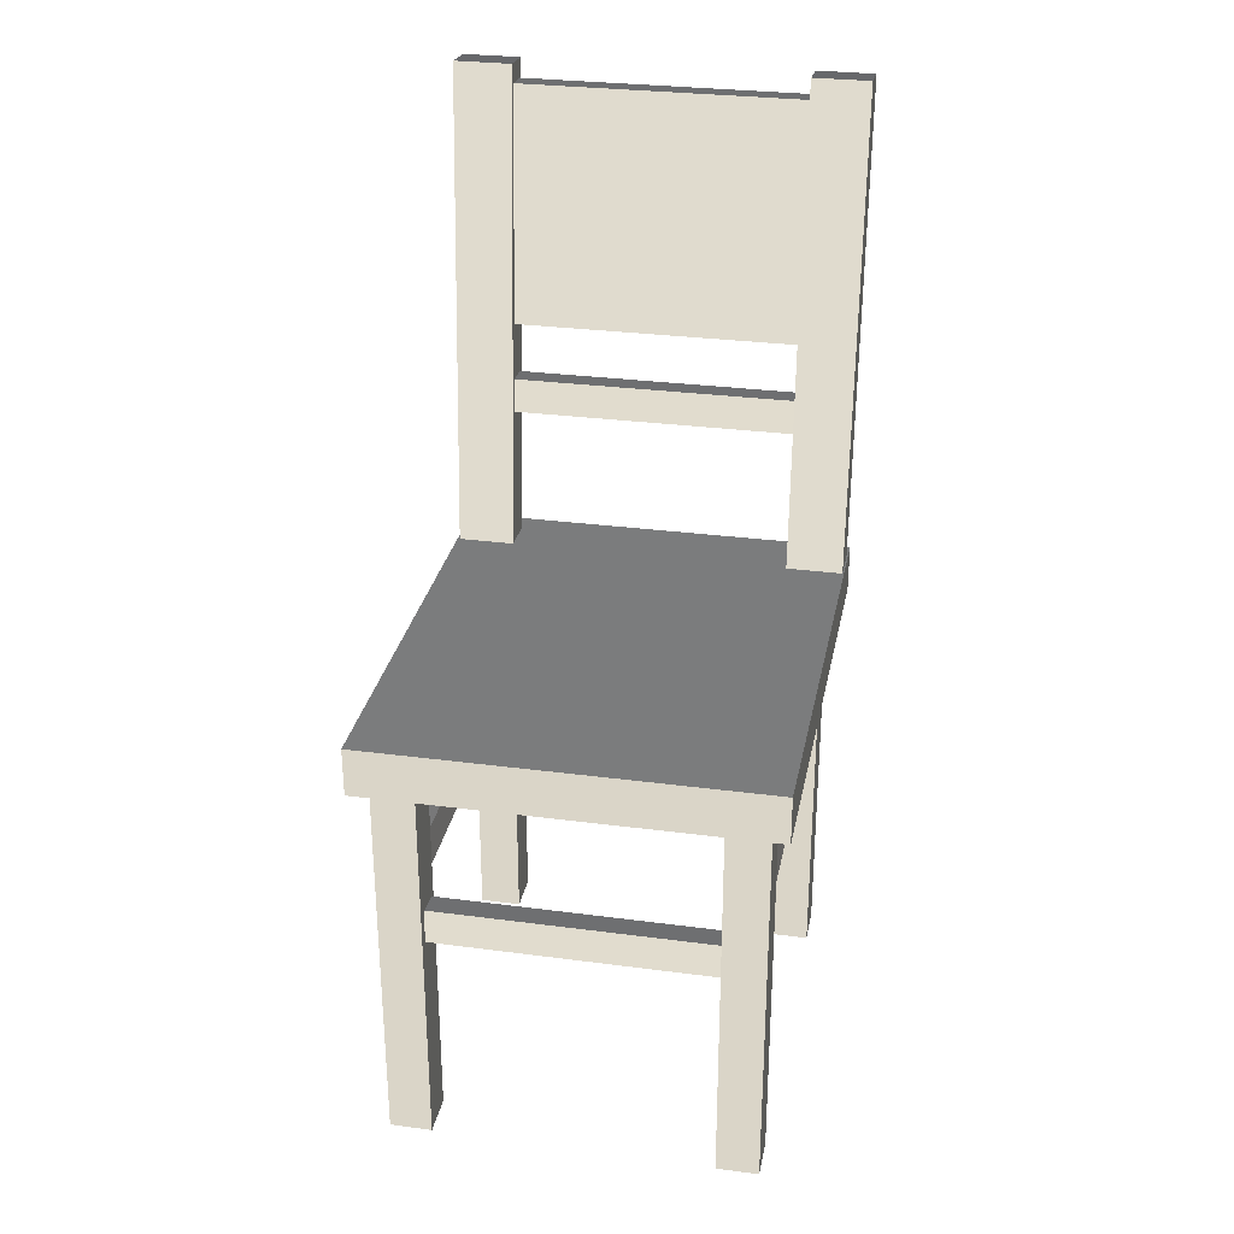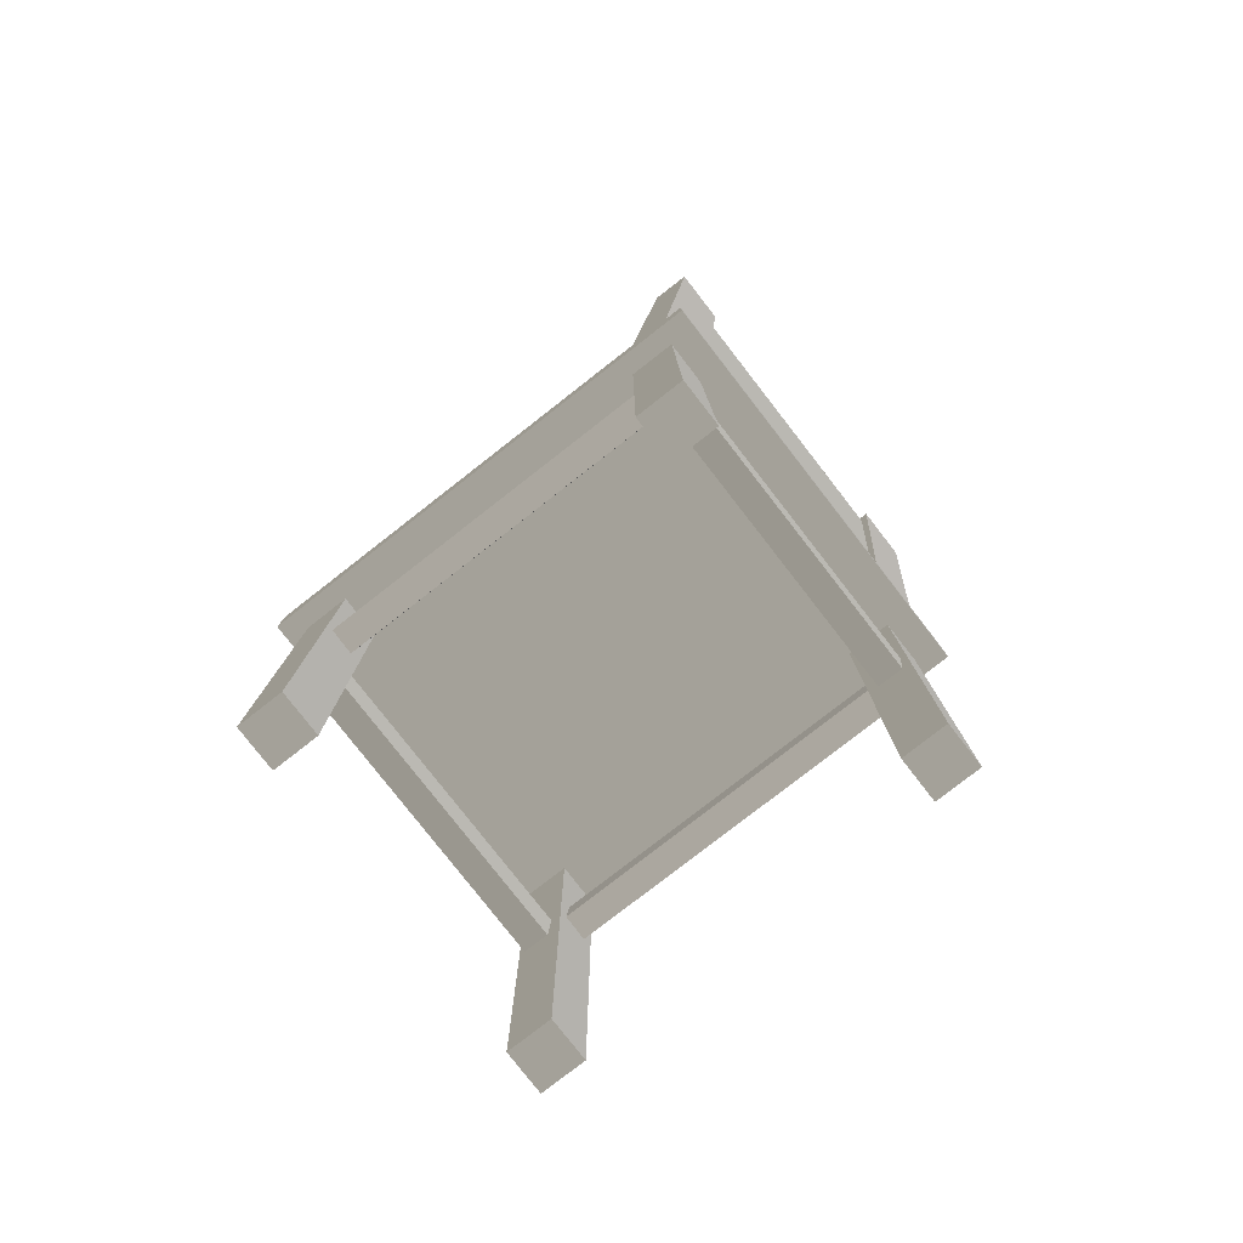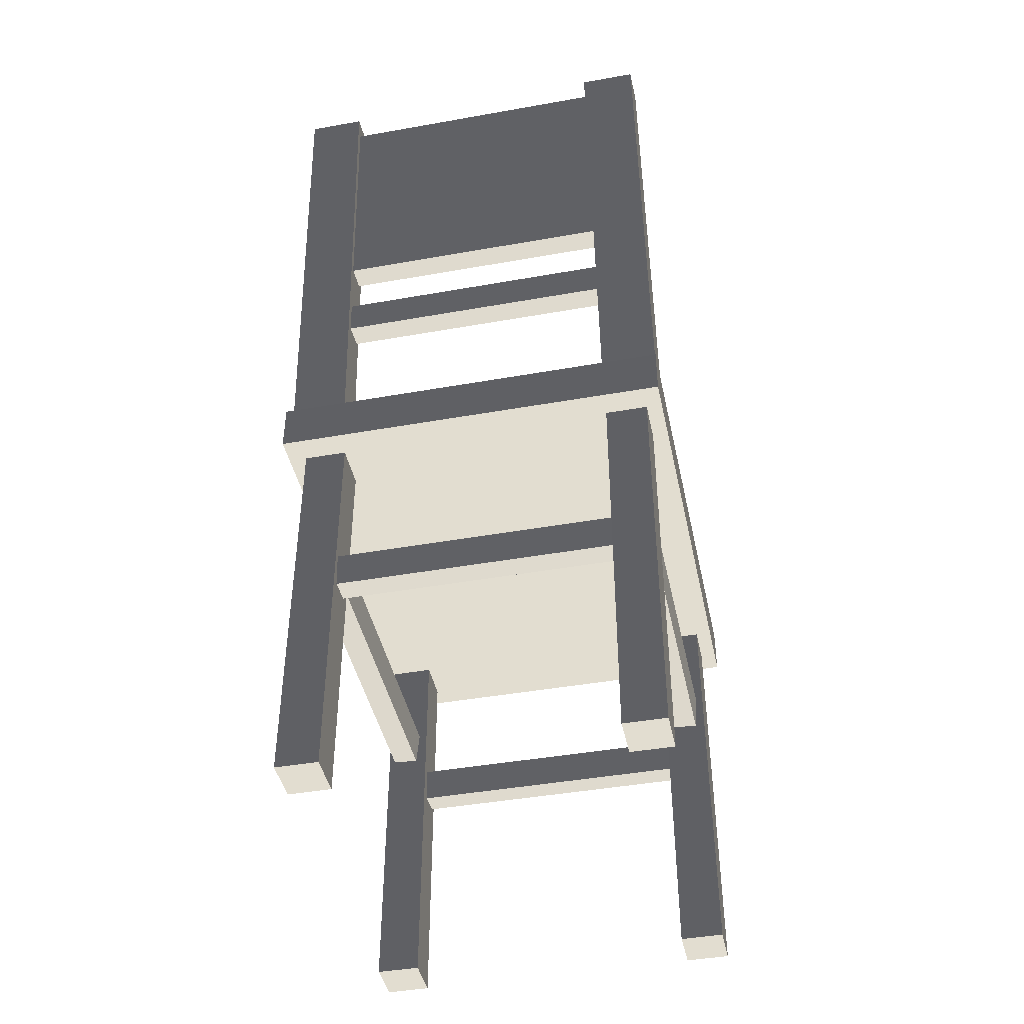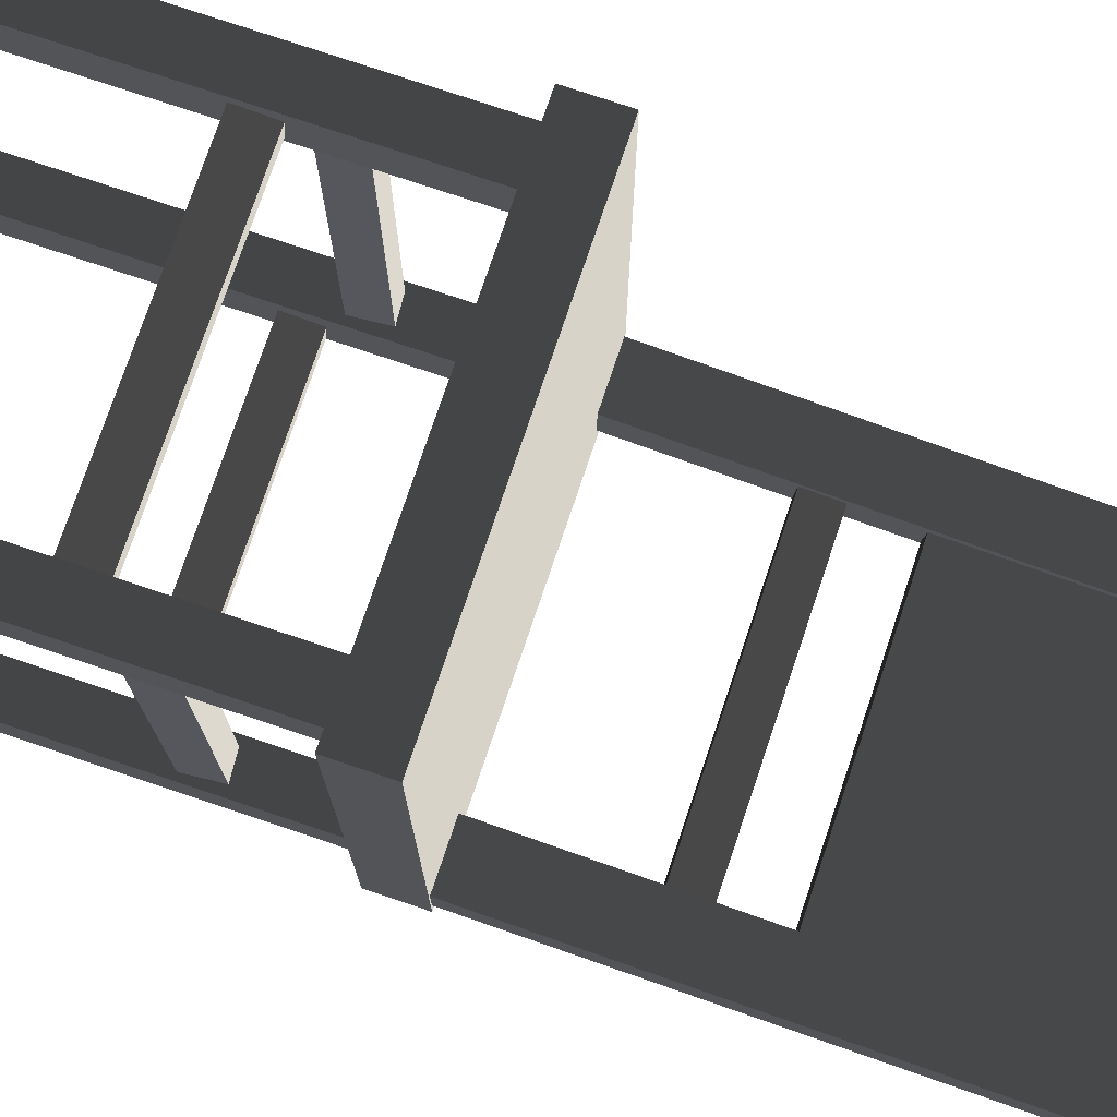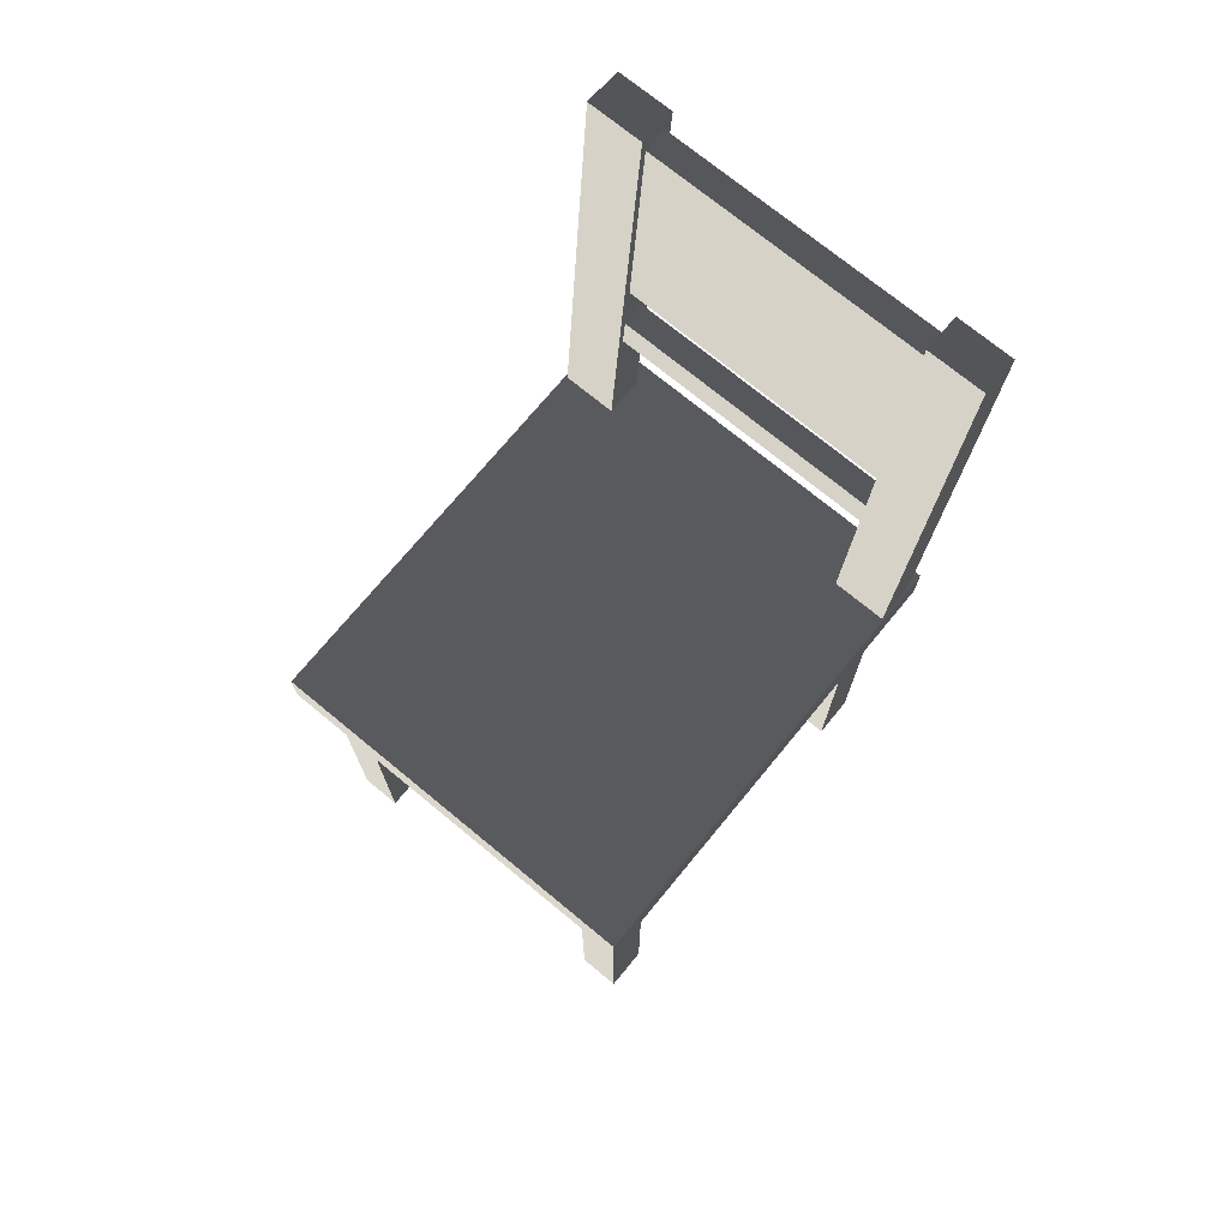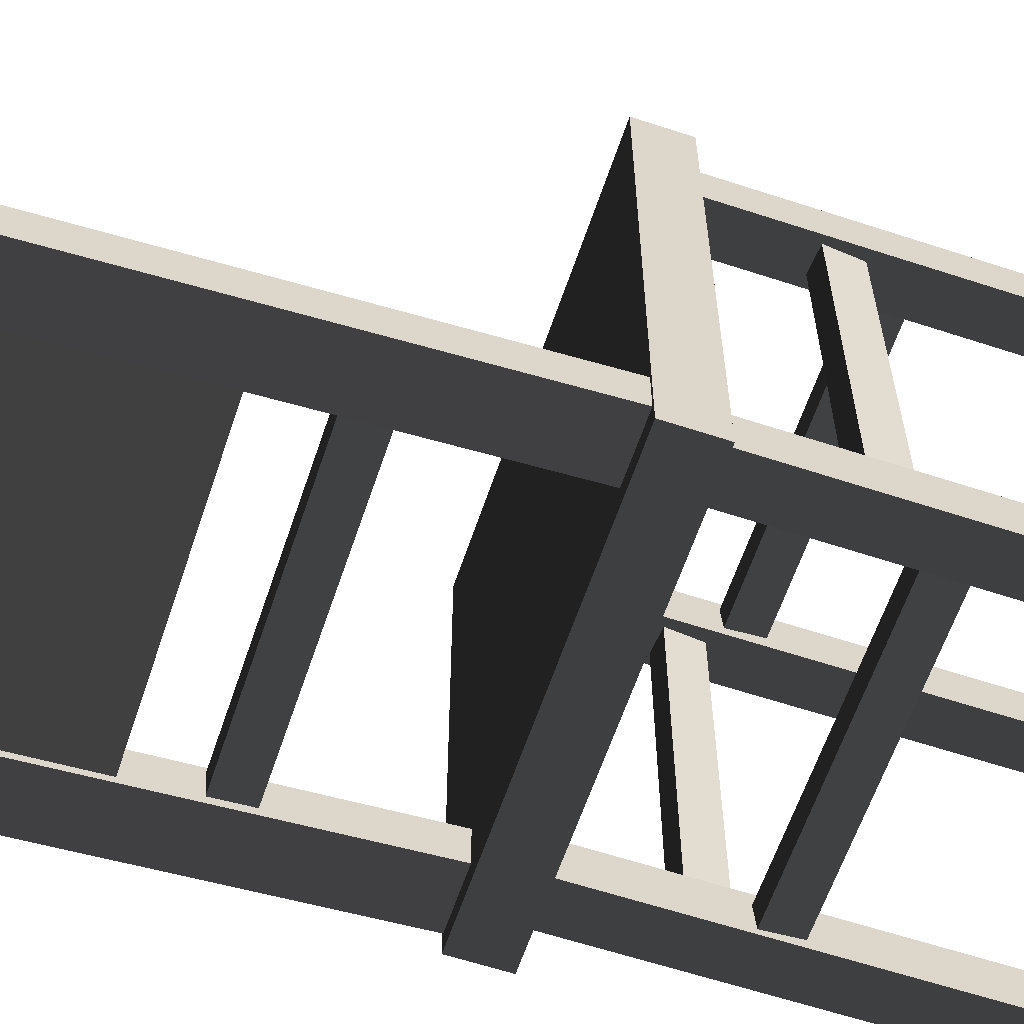
<metadata>
{"format":"obj","ext":"obj","renderer":"f3d","projection":"perspective","resolution":1024,"background":"white","views":[{"elev":29.4,"azim":11.0,"up":"+Y"},{"elev":-79.5,"azim":127.9,"up":"+Y"},{"elev":-43.3,"azim":-168.1,"up":"+Y"},{"elev":76.0,"azim":108.6,"up":"+Z"},{"elev":72.9,"azim":39.5,"up":"+Y"},{"elev":-61.5,"azim":-108.5,"up":"+Z"}]}
</metadata>
<code>
v 0.2167 0.3864 0.2561
v 0.2124 0.4356 0.2561
v 0.2124 0.4356 -0.2241
v 0.2167 0.3864 -0.2241
v 0.2124 0.4356 0.2561
v 0.2489 0.4384 0.2561
v 0.2489 0.4384 -0.2241
v 0.2124 0.4356 -0.2241
v 0.2489 0.4384 0.2561
v 0.2532 0.3892 0.2561
v 0.2532 0.3892 -0.2241
v 0.2489 0.4384 -0.2241
v 0.2532 0.3892 0.2561
v 0.2167 0.3864 0.2561
v 0.2167 0.3864 -0.2241
v 0.2532 0.3892 -0.2241
v -0.2515 0.3864 0.2561
v -0.2558 0.4356 0.2561
v -0.2558 0.4356 -0.2241
v -0.2515 0.3864 -0.2241
v -0.2558 0.4356 0.2561
v -0.2193 0.4384 0.2561
v -0.2193 0.4384 -0.2241
v -0.2558 0.4356 -0.2241
v -0.2193 0.4384 0.2561
v -0.2149 0.3892 0.2561
v -0.2149 0.3892 -0.2241
v -0.2193 0.4384 -0.2241
v -0.2149 0.3892 0.2561
v -0.2515 0.3864 0.2561
v -0.2515 0.3864 -0.2241
v -0.2149 0.3892 -0.2241
v -0.2031 0.3215 -0.2733
v -0.2031 0.3707 -0.2776
v 0.2037 0.3707 -0.2776
v 0.2037 0.3215 -0.2733
v -0.2031 0.3707 -0.2776
v -0.2031 0.3735 -0.2411
v 0.2037 0.3735 -0.2411
v 0.2037 0.3707 -0.2776
v -0.2031 0.3735 -0.2411
v -0.2031 0.3243 -0.2368
v 0.2037 0.3243 -0.2368
v 0.2037 0.3735 -0.2411
v -0.2031 0.3243 -0.2368
v -0.2031 0.3215 -0.2733
v 0.2037 0.3215 -0.2733
v 0.2037 0.3243 -0.2368
v -0.2031 0.3215 0.2742
v -0.2031 0.3707 0.2698
v 0.2037 0.3707 0.2698
v 0.2037 0.3215 0.2742
v -0.2031 0.3707 0.2698
v -0.2031 0.3735 0.3064
v 0.2037 0.3735 0.3064
v 0.2037 0.3707 0.2698
v -0.2031 0.3735 0.3064
v -0.2031 0.3243 0.3107
v 0.2037 0.3243 0.3107
v 0.2037 0.3735 0.3064
v -0.2031 0.3243 0.3107
v -0.2031 0.3215 0.2742
v 0.2037 0.3215 0.2742
v 0.2037 0.3243 0.3107
v -0.2031 0.9787 -0.313
v -0.2031 1.32 -0.3388
v 0.2037 1.32 -0.3388
v 0.2037 0.9787 -0.313
v -0.2031 1.32 -0.3388
v -0.2031 1.322 -0.3022
v 0.2037 1.322 -0.3022
v 0.2037 1.32 -0.3388
v -0.2031 1.322 -0.3022
v -0.2031 0.9814 -0.2764
v 0.2037 0.9814 -0.2764
v 0.2037 1.322 -0.3022
v -0.2031 0.9814 -0.2764
v -0.2031 0.9787 -0.313
v 0.2037 0.9787 -0.313
v 0.2037 0.9814 -0.2764
v -0.2031 0.8478 -0.3002
v -0.2031 0.897 -0.3045
v 0.2037 0.897 -0.3045
v 0.2037 0.8478 -0.3002
v -0.2031 0.897 -0.3045
v -0.2031 0.8998 -0.268
v 0.2037 0.8998 -0.268
v 0.2037 0.897 -0.3045
v -0.2031 0.8998 -0.268
v -0.2031 0.8505 -0.2637
v 0.2037 0.8505 -0.2637
v 0.2037 0.8998 -0.268
v -0.2031 0.8505 -0.2637
v -0.2031 0.8478 -0.3002
v 0.2037 0.8478 -0.3002
v 0.2037 0.8505 -0.2637
v -0.2847 0.64 -0.294
v -0.2847 1.345 -0.3515
v -0.2027 1.345 -0.3515
v -0.2027 0.64 -0.294
v -0.2847 1.345 -0.3515
v -0.2847 1.351 -0.2957
v -0.2027 1.351 -0.2957
v -0.2027 1.345 -0.3515
v -0.2847 1.351 -0.2957
v -0.2847 0.6393 -0.2382
v -0.2027 0.6393 -0.2382
v -0.2027 1.351 -0.2957
v -0.2847 1.351 -0.2957
v -0.2847 1.345 -0.3515
v -0.2847 0.64 -0.294
v -0.2847 0.6393 -0.2382
v -0.2027 1.351 -0.2957
v -0.2027 0.6393 -0.2382
v -0.2027 0.64 -0.294
v -0.2027 1.345 -0.3515
v 0.204 0.6435 -0.294
v 0.204 1.348 -0.3515
v 0.2861 1.348 -0.3515
v 0.2861 0.6435 -0.294
v 0.204 1.348 -0.3515
v 0.204 1.354 -0.2957
v 0.2861 1.354 -0.2957
v 0.2861 1.348 -0.3515
v 0.204 1.354 -0.2957
v 0.204 0.6428 -0.2382
v 0.2861 0.6428 -0.2382
v 0.2861 1.354 -0.2957
v 0.204 1.354 -0.2957
v 0.204 1.348 -0.3515
v 0.204 0.6435 -0.294
v 0.204 0.6428 -0.2382
v 0.2861 1.354 -0.2957
v 0.2861 0.6428 -0.2382
v 0.2861 0.6435 -0.294
v 0.2861 1.348 -0.3515
v -0.2655 -0.000847 -0.2858
v -0.2655 0.5785 -0.2858
v -0.2043 0.5785 -0.2858
v -0.2043 -0.000847 -0.2858
v -0.2655 0.5785 -0.2227
v -0.2655 -0.000847 -0.2227
v -0.2043 -0.000847 -0.2227
v -0.2043 0.5785 -0.2227
v -0.2655 -0.000847 -0.2227
v -0.2655 -0.000847 -0.2858
v -0.2043 -0.000847 -0.2858
v -0.2043 -0.000847 -0.2227
v -0.2655 0.5785 -0.2227
v -0.2655 0.5785 -0.2858
v -0.2655 -0.000847 -0.2858
v -0.2655 -0.000847 -0.2227
v -0.2043 0.5785 -0.2227
v -0.2043 -0.000847 -0.2227
v -0.2043 -0.000847 -0.2858
v -0.2043 0.5785 -0.2858
v 0.2008 -0.000847 0.2566
v 0.2008 0.5785 0.2566
v 0.262 0.5785 0.2566
v 0.262 -0.000847 0.2566
v 0.2008 0.5785 0.3197
v 0.2008 -0.000847 0.3197
v 0.262 -0.000847 0.3197
v 0.262 0.5785 0.3197
v 0.2008 -0.000847 0.3197
v 0.2008 -0.000847 0.2566
v 0.262 -0.000847 0.2566
v 0.262 -0.000847 0.3197
v 0.2008 0.5785 0.3197
v 0.2008 0.5785 0.2566
v 0.2008 -0.000847 0.2566
v 0.2008 -0.000847 0.3197
v 0.262 0.5785 0.3197
v 0.262 -0.000847 0.3197
v 0.262 -0.000847 0.2566
v 0.262 0.5785 0.2566
v 0.2008 -0.000847 -0.2858
v 0.2008 0.5785 -0.2858
v 0.262 0.5785 -0.2858
v 0.262 -0.000847 -0.2858
v 0.2008 0.5785 -0.2227
v 0.2008 -0.000847 -0.2227
v 0.262 -0.000847 -0.2227
v 0.262 0.5785 -0.2227
v 0.2008 -0.000847 -0.2227
v 0.2008 -0.000847 -0.2858
v 0.262 -0.000847 -0.2858
v 0.262 -0.000847 -0.2227
v 0.2008 0.5785 -0.2227
v 0.2008 0.5785 -0.2858
v 0.2008 -0.000847 -0.2858
v 0.2008 -0.000847 -0.2227
v 0.262 0.5785 -0.2227
v 0.262 -0.000847 -0.2227
v 0.262 -0.000847 -0.2858
v 0.262 0.5785 -0.2858
v -0.2655 -0.000847 0.2566
v -0.2655 0.5785 0.2566
v -0.2043 0.5785 0.2566
v -0.2043 -0.000847 0.2566
v -0.2655 0.5785 0.3197
v -0.2655 -0.000847 0.3197
v -0.2043 -0.000847 0.3197
v -0.2043 0.5785 0.3197
v -0.2655 -0.000847 0.3197
v -0.2655 -0.000847 0.2566
v -0.2043 -0.000847 0.2566
v -0.2043 -0.000847 0.3197
v -0.2655 0.5785 0.3197
v -0.2655 0.5785 0.2566
v -0.2655 -0.000847 0.2566
v -0.2655 -0.000847 0.3197
v -0.2043 0.5785 0.3197
v -0.2043 -0.000847 0.3197
v -0.2043 -0.000847 0.2566
v -0.2043 0.5785 0.2566
v -0.2882 0.6477 0.3515
v -0.2882 0.6477 -0.323
v -0.2882 0.577 -0.323
v -0.2882 0.577 0.3515
v -0.2882 0.6477 -0.323
v 0.2882 0.6477 -0.323
v 0.2882 0.577 -0.323
v -0.2882 0.577 -0.323
v 0.2882 0.6477 -0.323
v 0.2882 0.6477 0.3515
v 0.2882 0.577 0.3515
v 0.2882 0.577 -0.323
v 0.2882 0.6477 0.3515
v -0.2882 0.6477 0.3515
v -0.2882 0.577 0.3515
v 0.2882 0.577 0.3515
v 0.2882 0.6477 -0.323
v -0.2882 0.6477 -0.323
v -0.2882 0.6477 0.3515
v 0.2882 0.6477 0.3515
v 0.2882 0.577 -0.323
v 0.2882 0.577 0.3515
v -0.2882 0.577 0.3515
v -0.2882 0.577 -0.323
f 1 2 3
f 3 4 1
f 5 6 7
f 7 8 5
f 9 10 11
f 11 12 9
f 13 14 15
f 15 16 13
f 17 18 19
f 19 20 17
f 21 22 23
f 23 24 21
f 25 26 27
f 27 28 25
f 29 30 31
f 31 32 29
f 33 34 35
f 35 36 33
f 37 38 39
f 39 40 37
f 41 42 43
f 43 44 41
f 45 46 47
f 47 48 45
f 49 50 51
f 51 52 49
f 53 54 55
f 55 56 53
f 57 58 59
f 59 60 57
f 61 62 63
f 63 64 61
f 65 66 67
f 67 68 65
f 69 70 71
f 71 72 69
f 73 74 75
f 75 76 73
f 77 78 79
f 79 80 77
f 81 82 83
f 83 84 81
f 85 86 87
f 87 88 85
f 89 90 91
f 91 92 89
f 93 94 95
f 95 96 93
f 97 98 99
f 99 100 97
f 101 102 103
f 103 104 101
f 105 106 107
f 107 108 105
f 109 110 111
f 111 112 109
f 113 114 115
f 115 116 113
f 117 118 119
f 119 120 117
f 121 122 123
f 123 124 121
f 125 126 127
f 127 128 125
f 129 130 131
f 131 132 129
f 133 134 135
f 135 136 133
f 137 138 139
f 139 140 137
f 141 142 143
f 143 144 141
f 145 146 147
f 147 148 145
f 149 150 151
f 151 152 149
f 153 154 155
f 155 156 153
f 157 158 159
f 159 160 157
f 161 162 163
f 163 164 161
f 165 166 167
f 167 168 165
f 169 170 171
f 171 172 169
f 173 174 175
f 175 176 173
f 177 178 179
f 179 180 177
f 181 182 183
f 183 184 181
f 185 186 187
f 187 188 185
f 189 190 191
f 191 192 189
f 193 194 195
f 195 196 193
f 197 198 199
f 199 200 197
f 201 202 203
f 203 204 201
f 205 206 207
f 207 208 205
f 209 210 211
f 211 212 209
f 213 214 215
f 215 216 213
f 217 218 219
f 219 220 217
f 221 222 223
f 223 224 221
f 225 226 227
f 227 228 225
f 229 230 231
f 231 232 229
f 233 234 235
f 235 236 233
f 237 238 239
f 239 240 237

</code>
